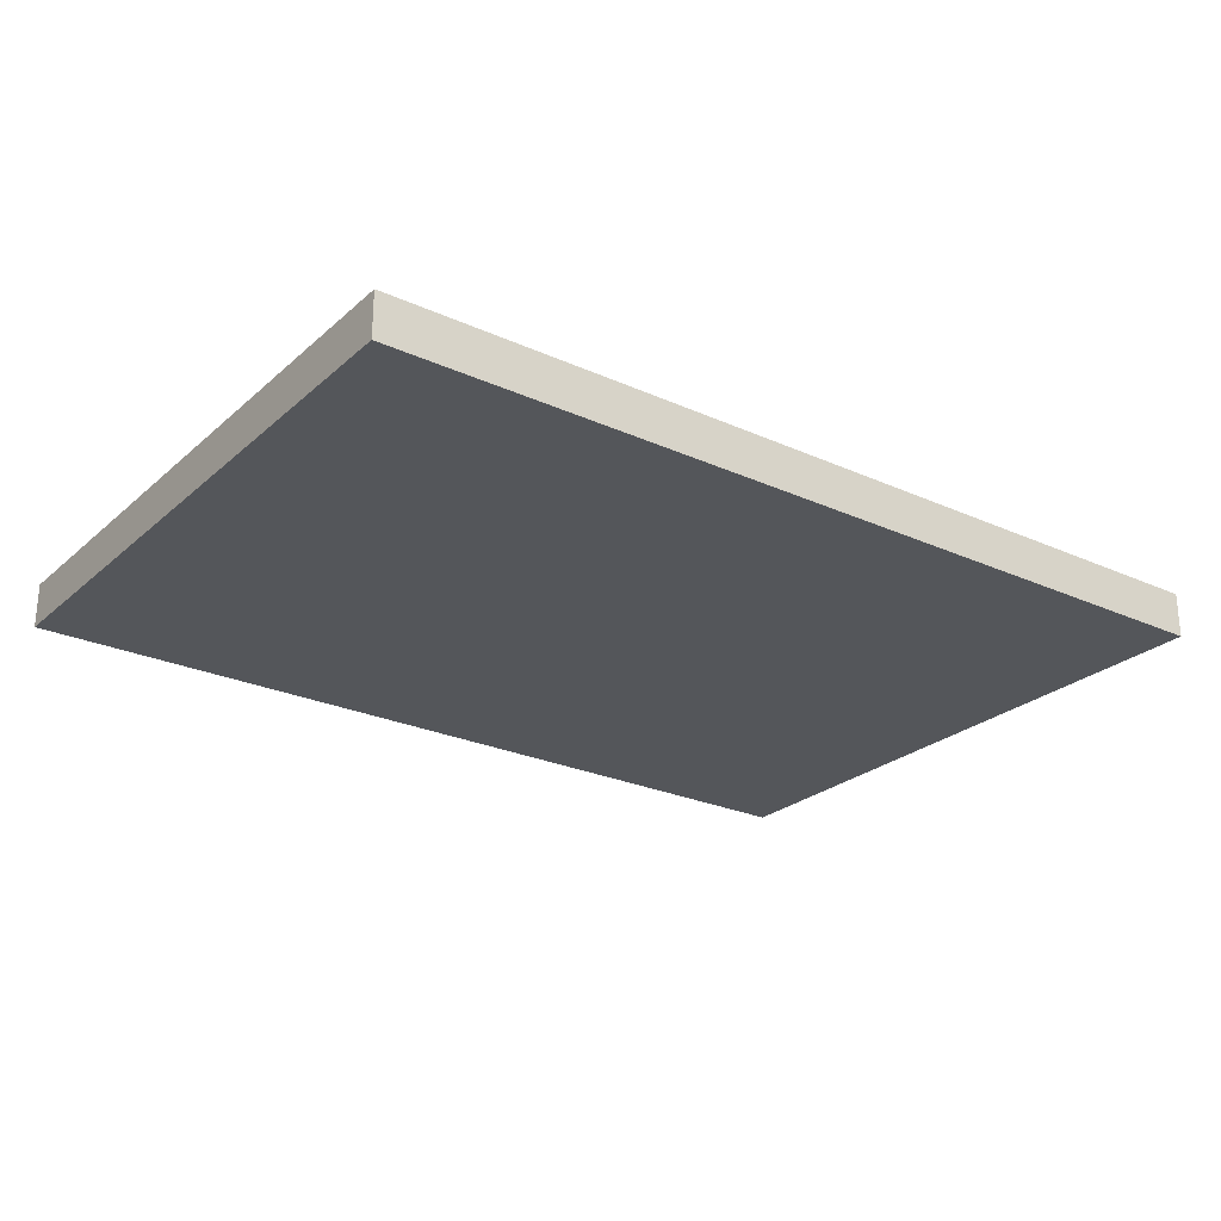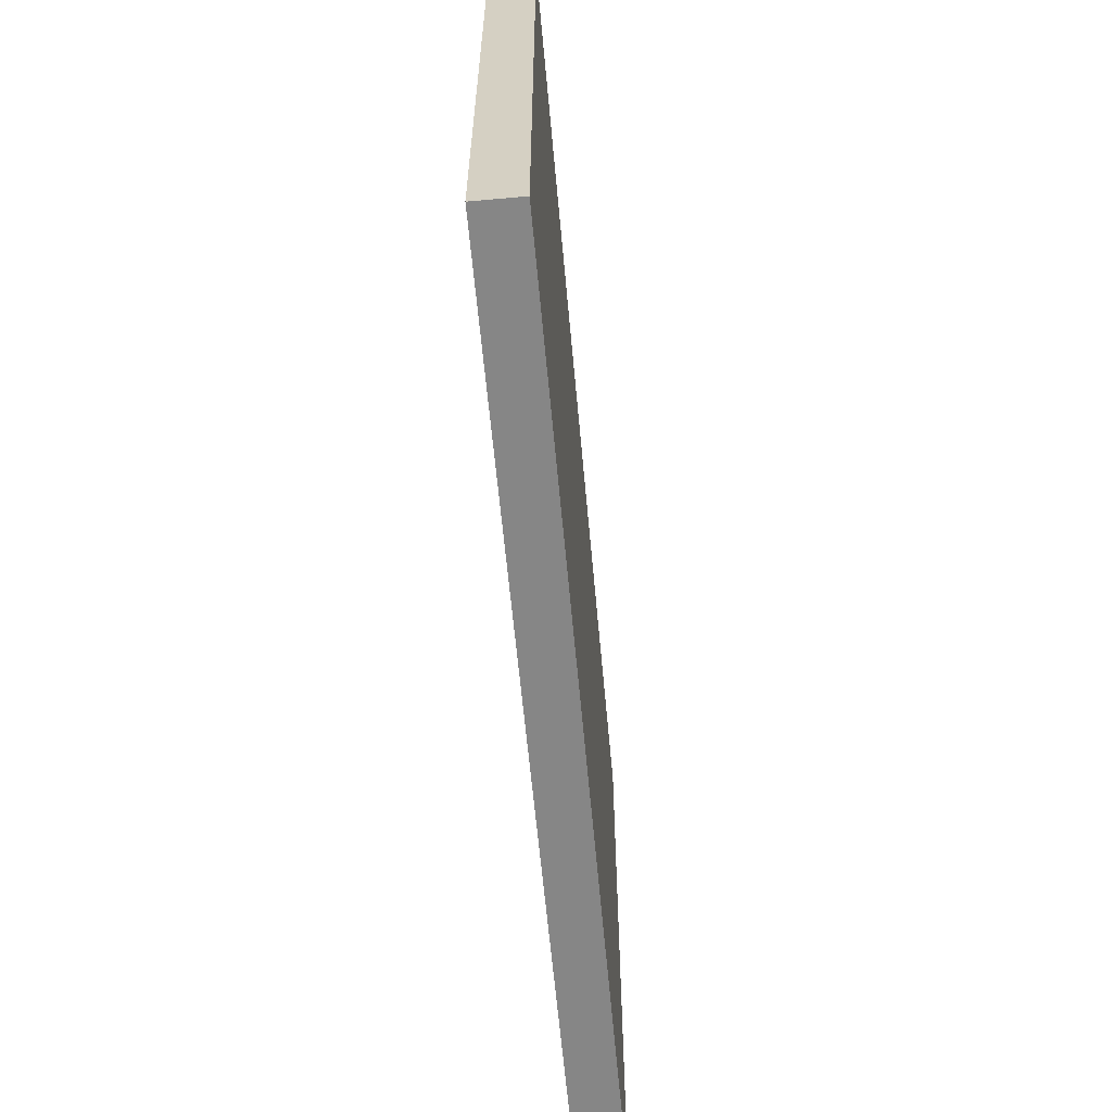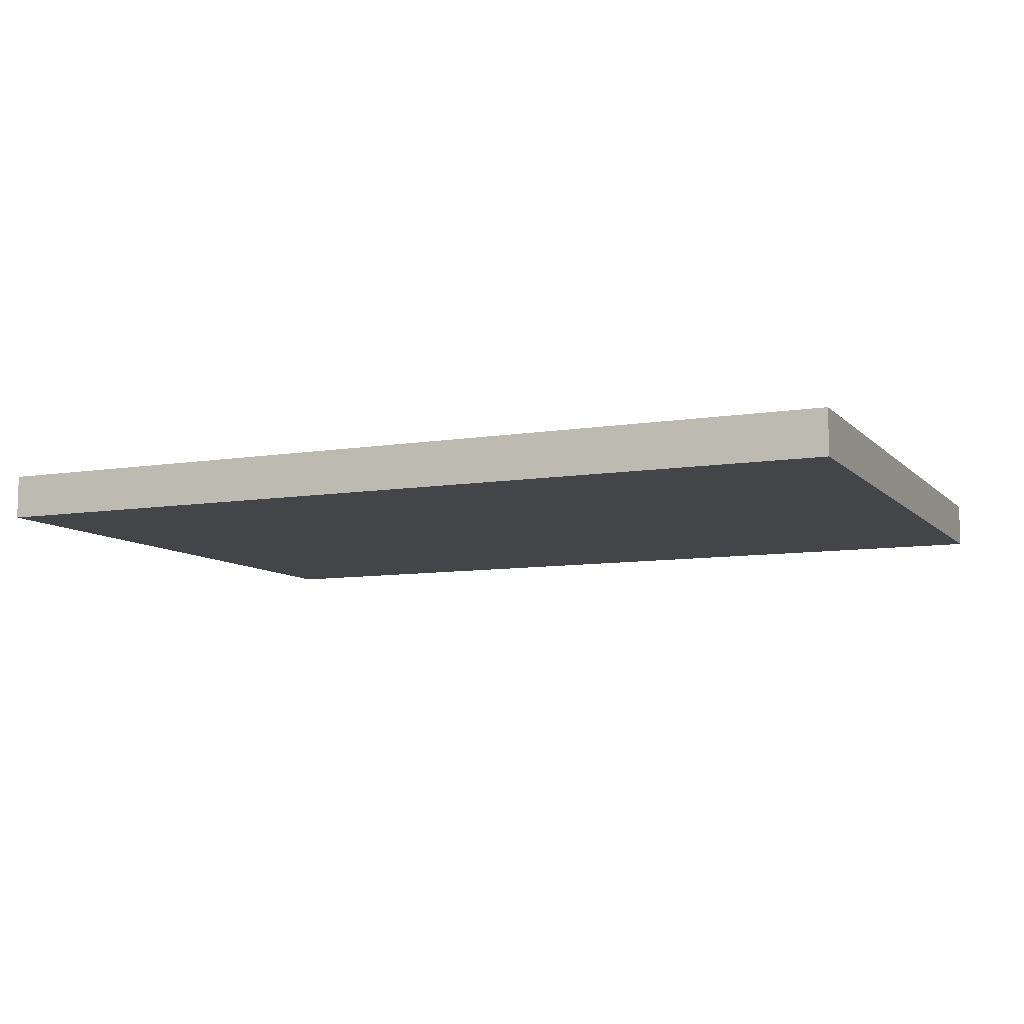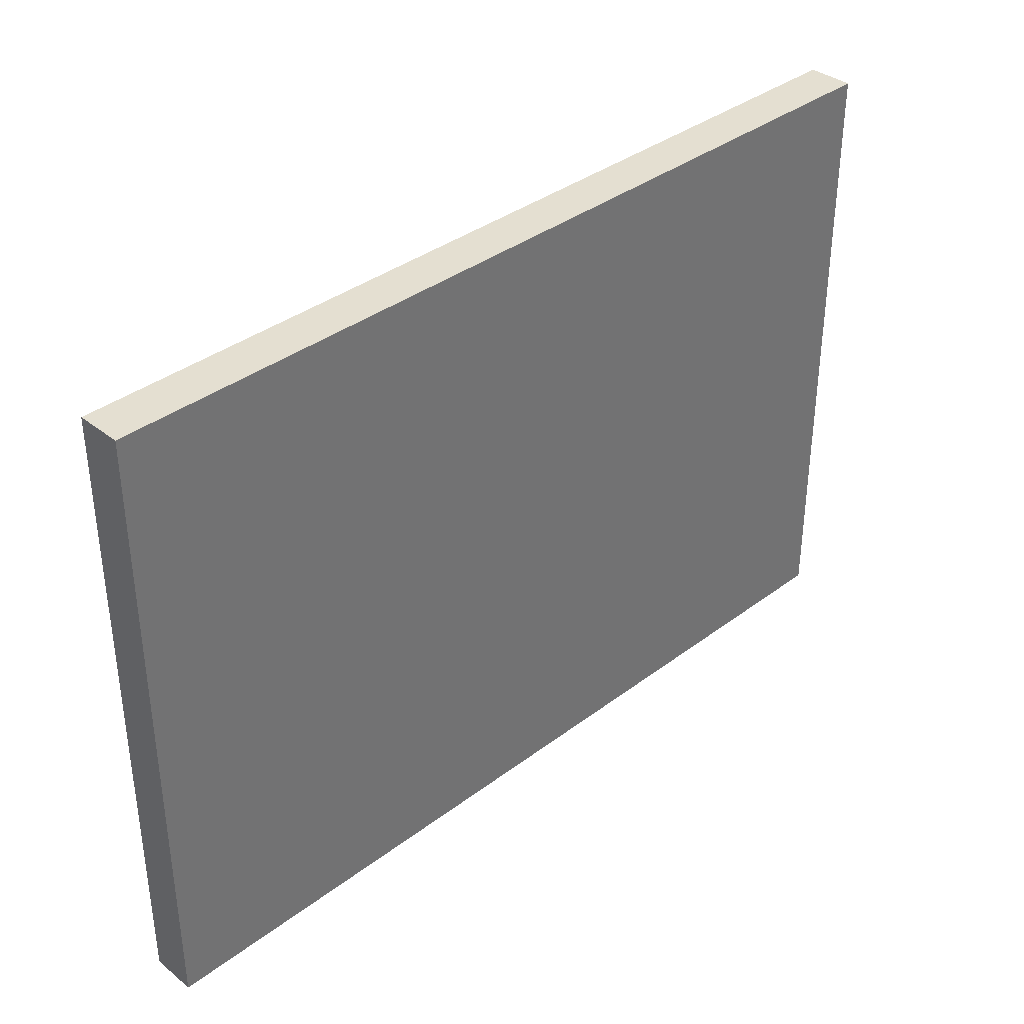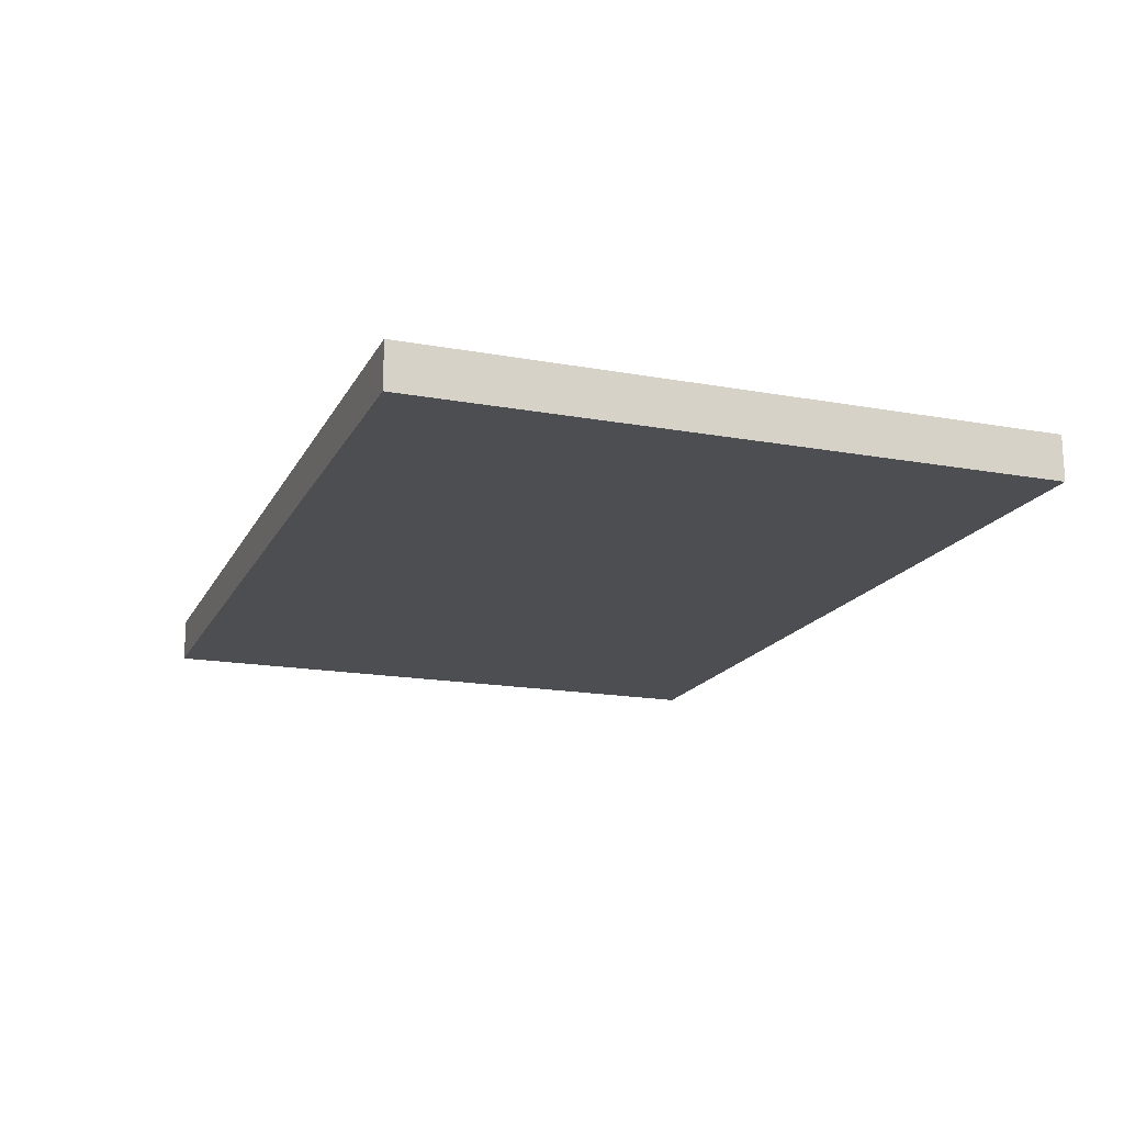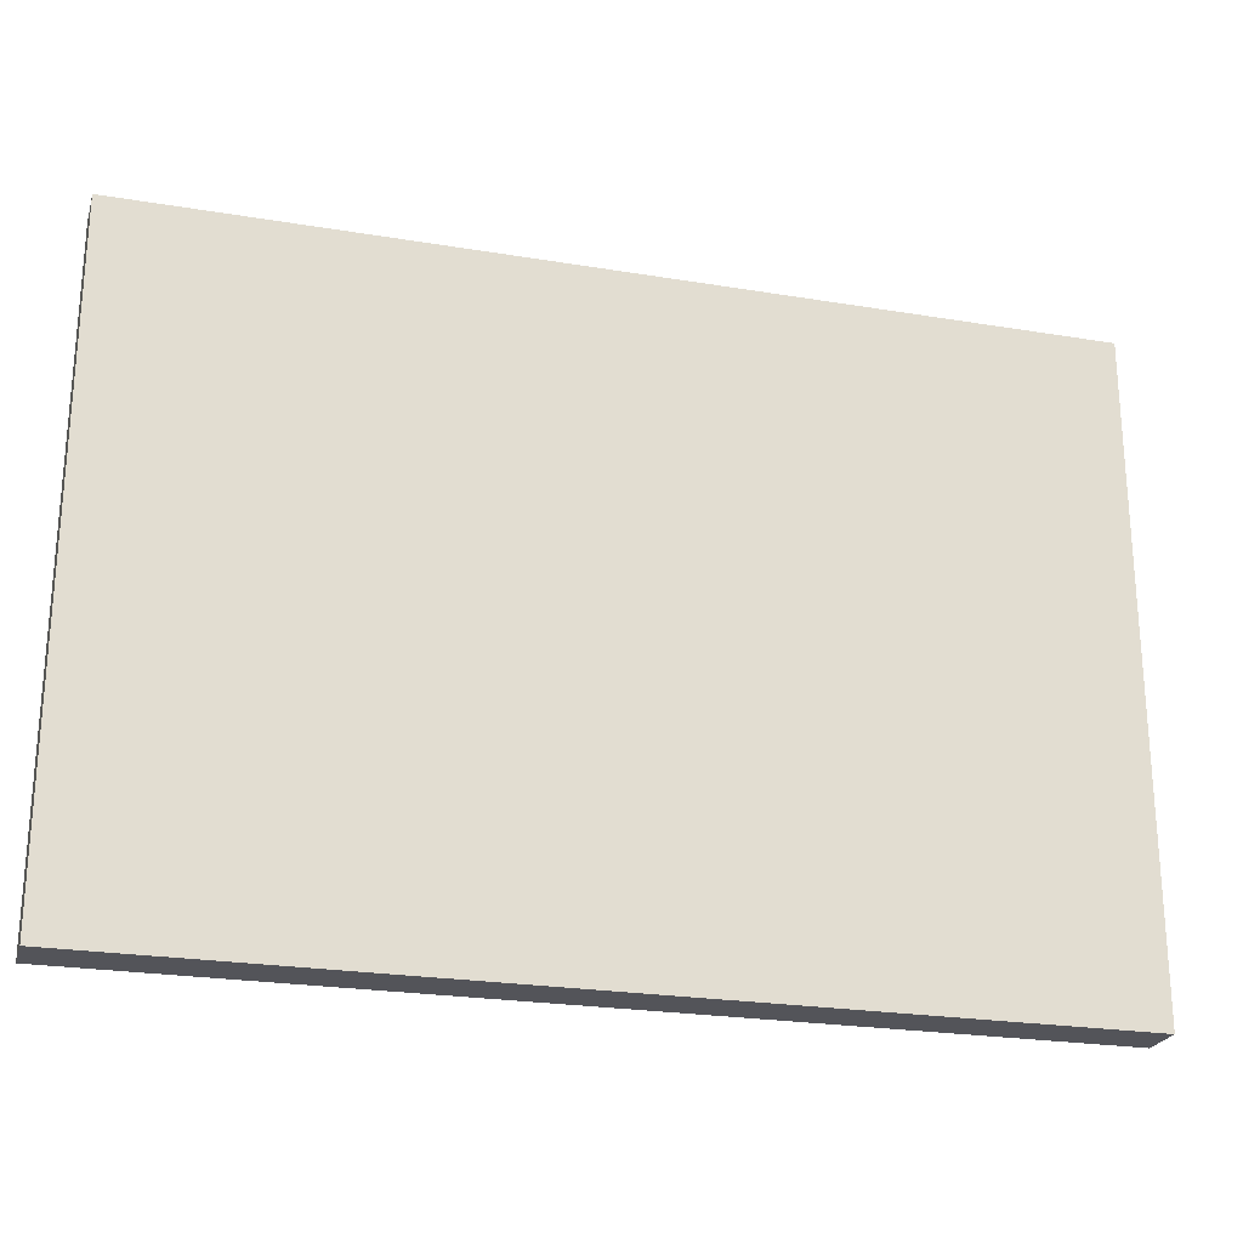
<metadata>
{"format":"obj","ext":"obj","renderer":"f3d","projection":"perspective","resolution":1024,"background":"white","views":[{"elev":-25.3,"azim":143.9,"up":"+Z"},{"elev":-62.1,"azim":95.2,"up":"+Y"},{"elev":-8.8,"azim":23.9,"up":"+Z"},{"elev":36.7,"azim":135.7,"up":"+Y"},{"elev":-17.2,"azim":-110.0,"up":"+Z"},{"elev":-23.9,"azim":-15.5,"up":"+Y"}]}
</metadata>
<code>
o Plane.002_Plane.003
v -2.5 0 0.25
v 2.5 0 0.25
v -2.5 3.5 0.25
v 2.5 3.5 0.25
v -2.5 3.5 -0
v -2.5 0 0
v 2.5 0 0
v 2.5 3.5 -0
f 3 2 4
f 7 5 8
f 3 8 5
f 2 6 7
f 2 8 4
f 1 5 6
f 1 2 3
f 6 5 7
f 4 8 3
f 1 6 2
f 7 8 2
f 3 5 1

</code>
